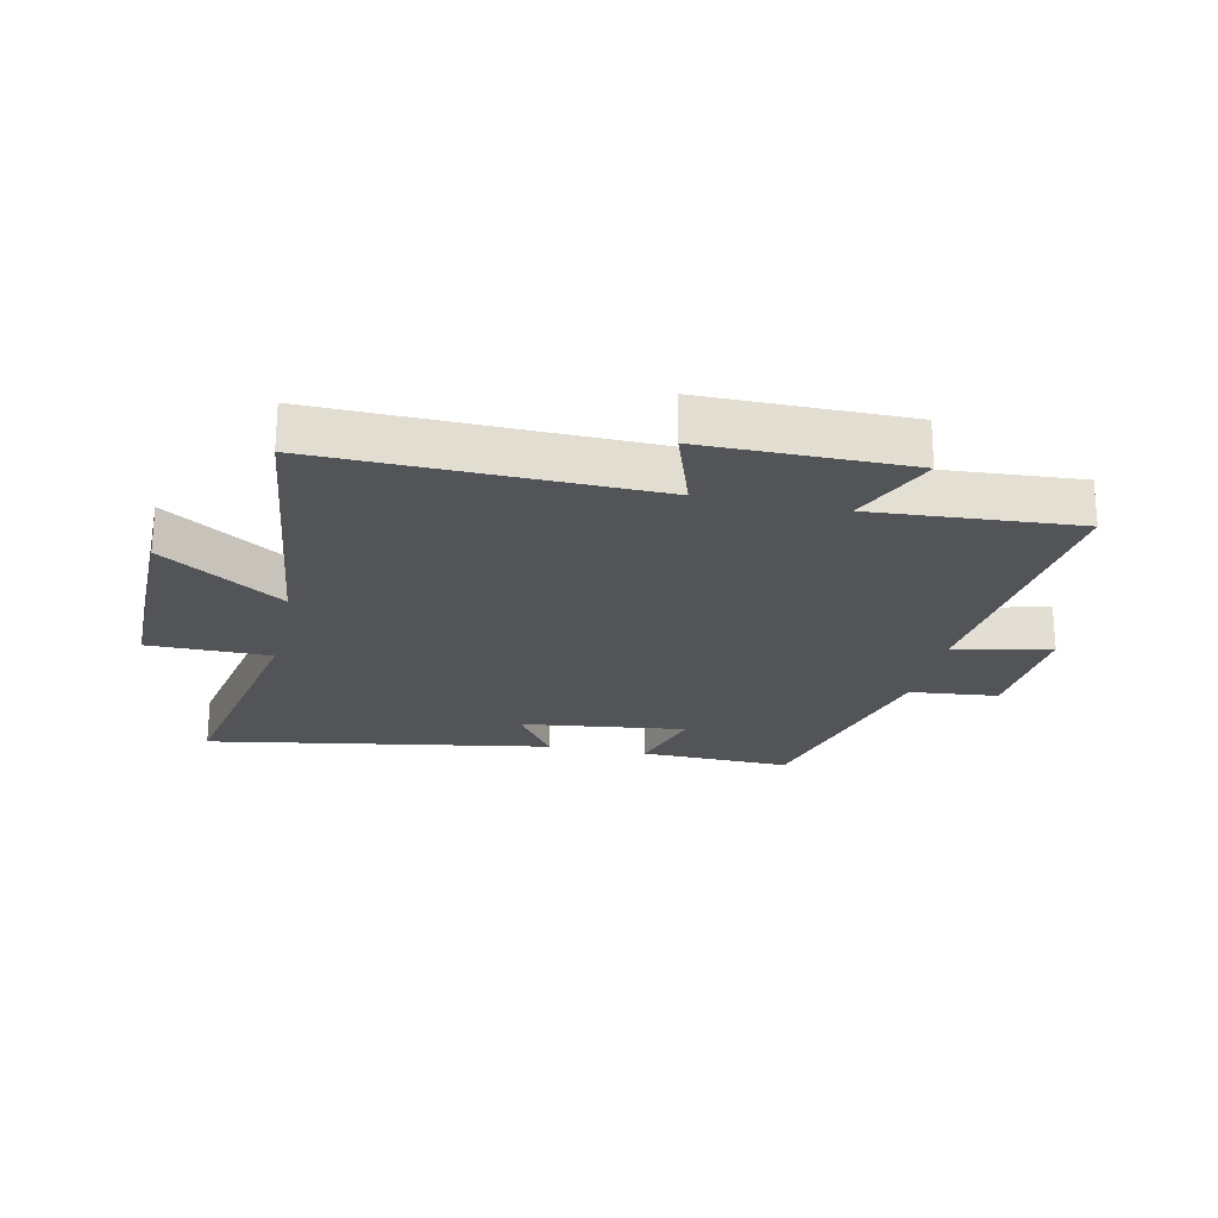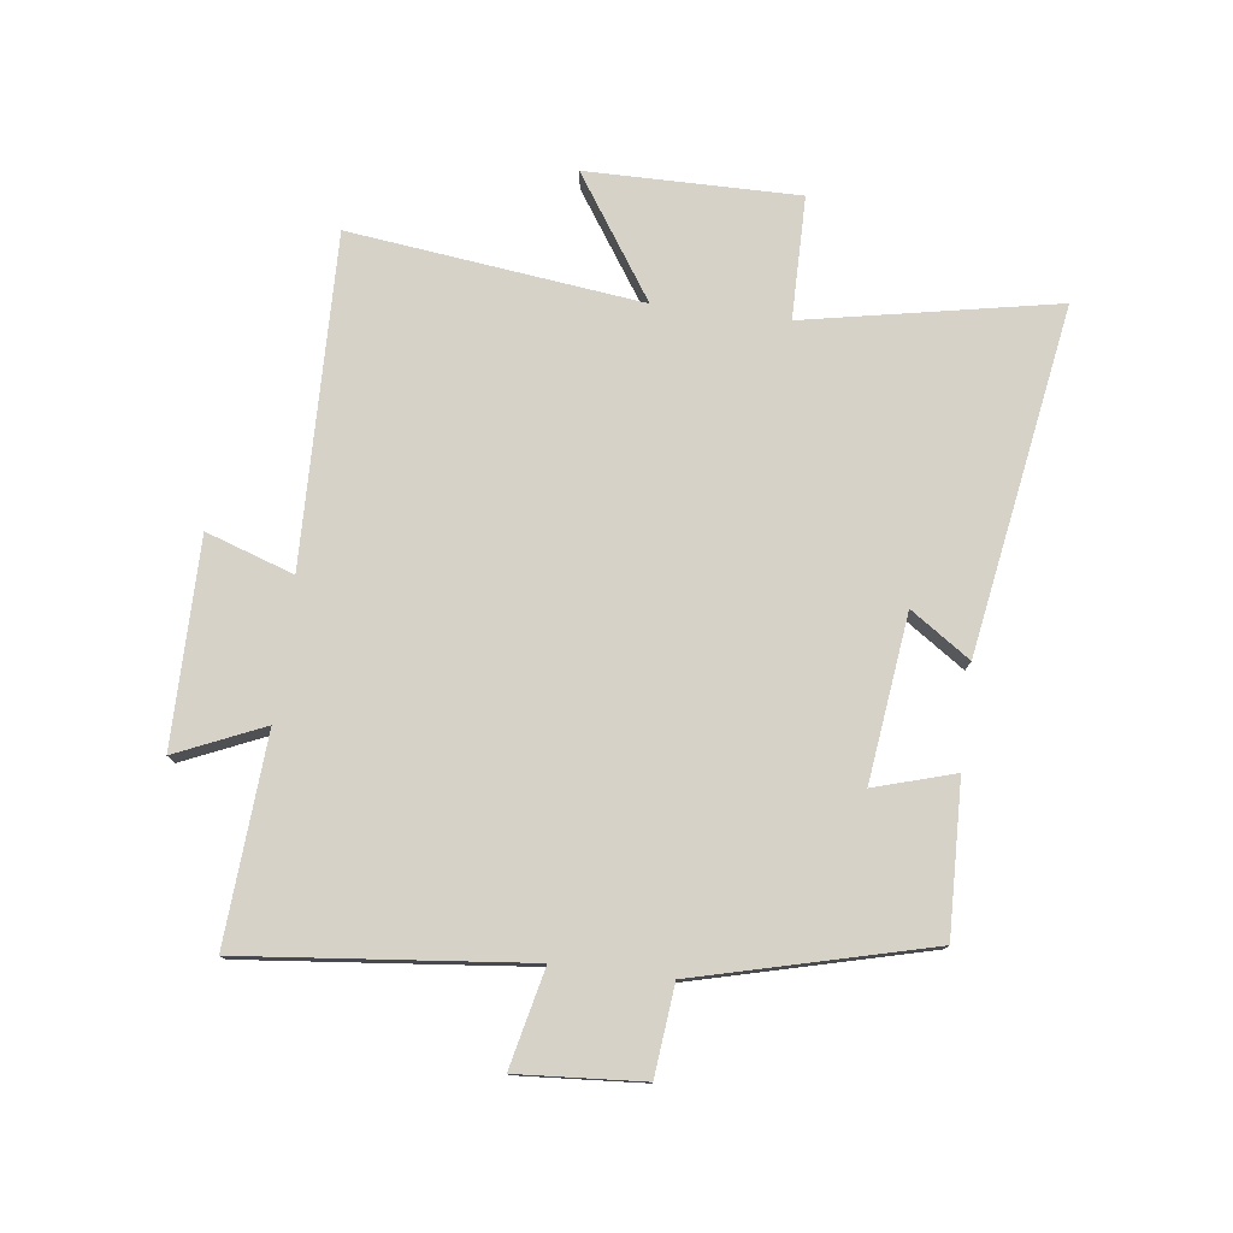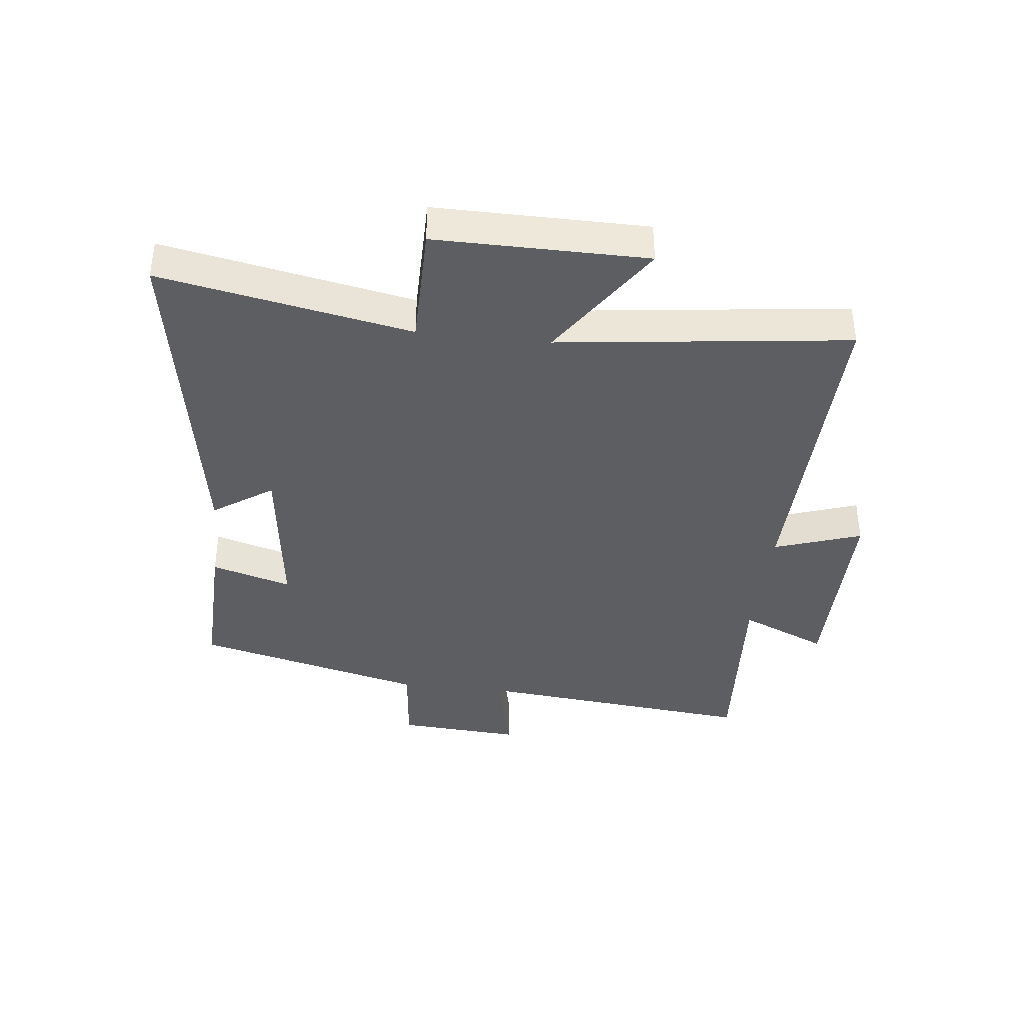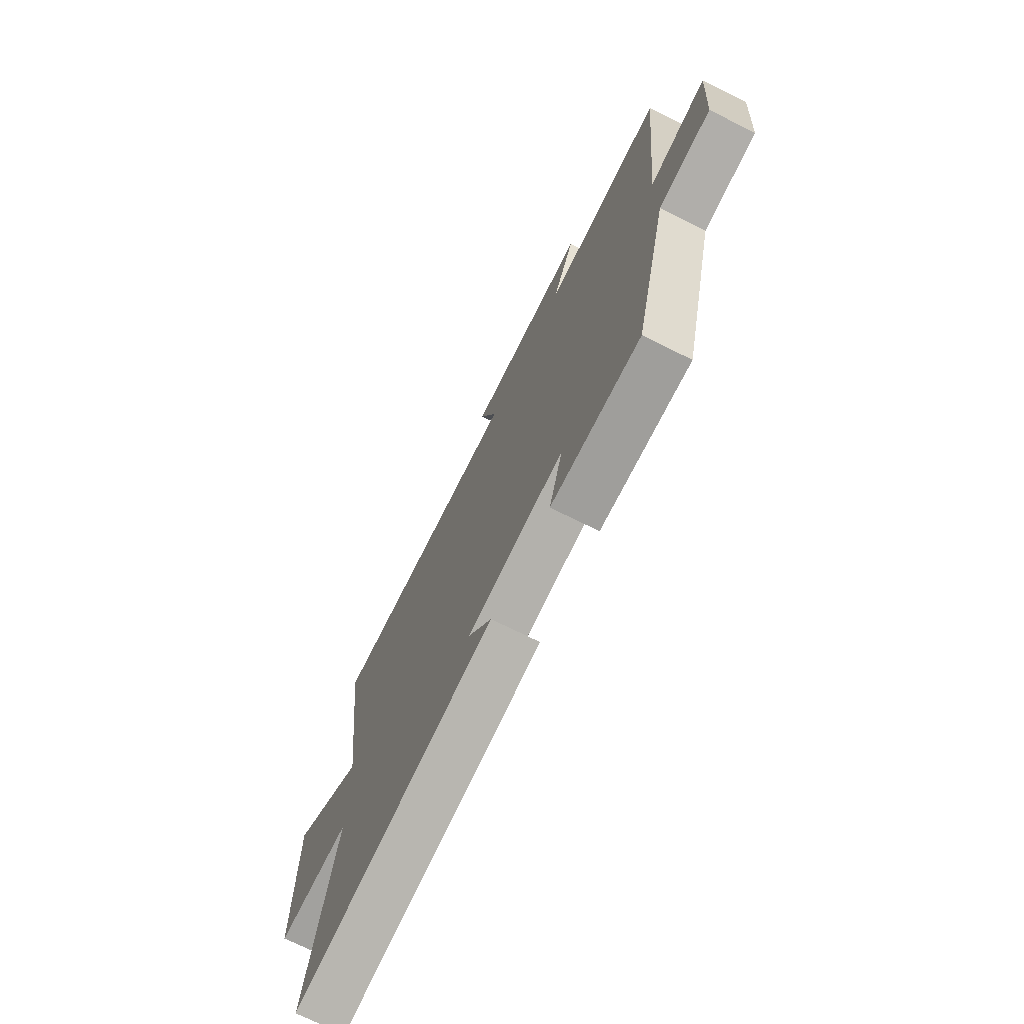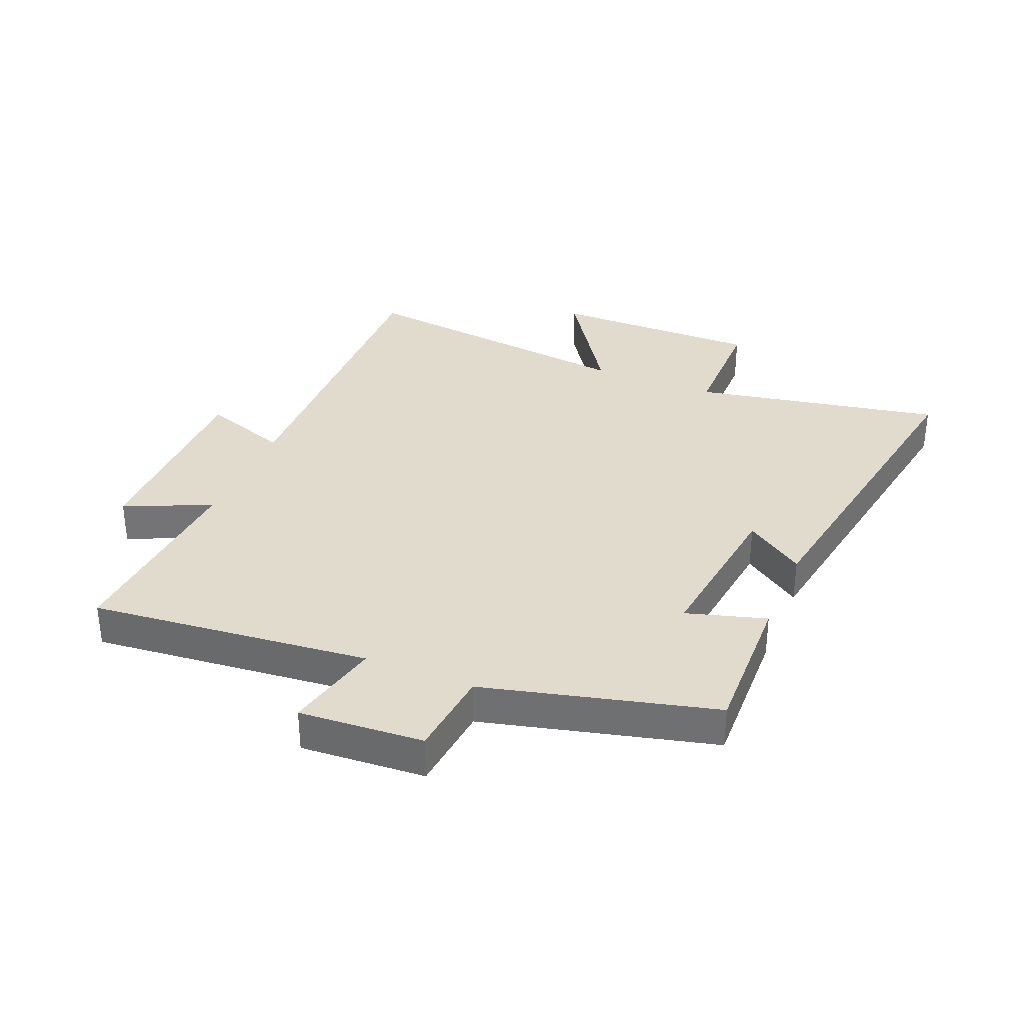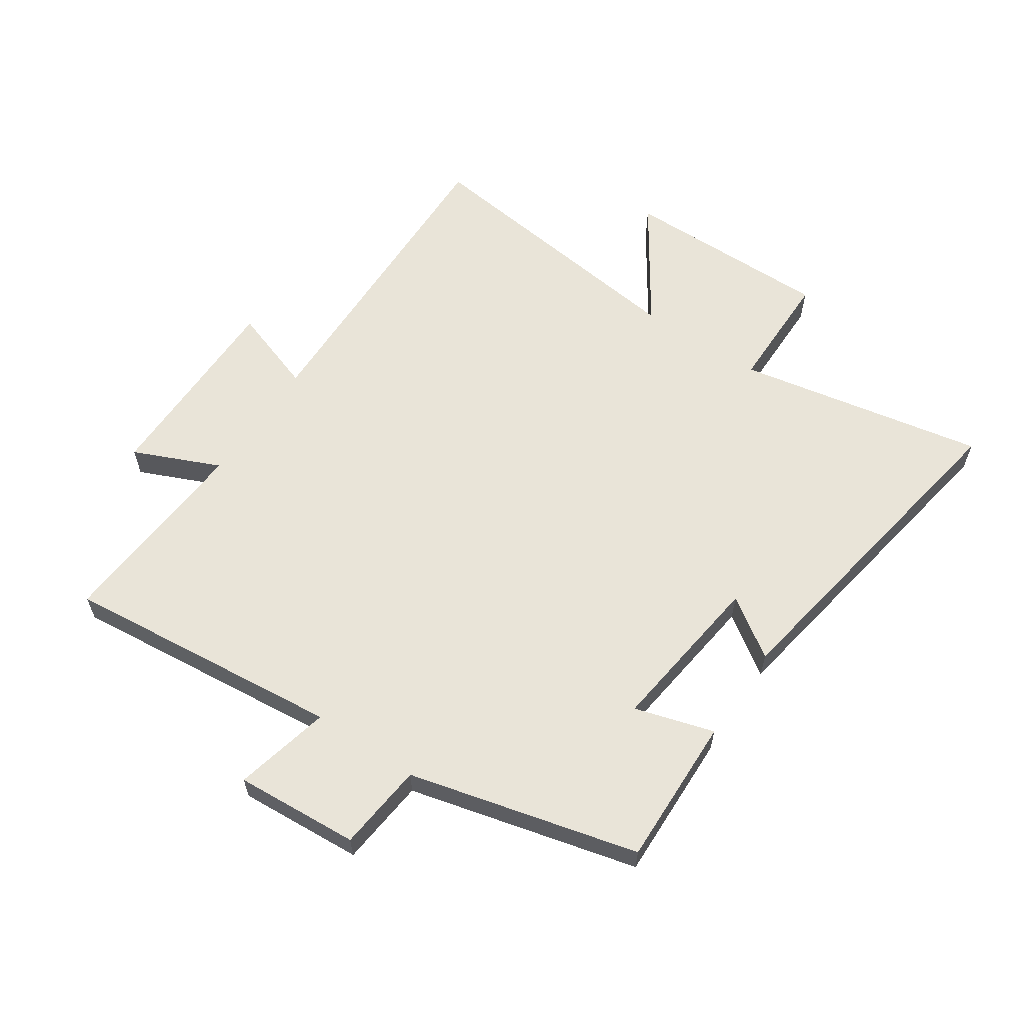
<metadata>
{"format":"obj","ext":"obj","renderer":"f3d","projection":"perspective","resolution":1024,"background":"white","views":[{"elev":-23.0,"azim":-12.2,"up":"+Y"},{"elev":77.4,"azim":97.1,"up":"+Y"},{"elev":-38.6,"azim":-96.4,"up":"+Y"},{"elev":-72.3,"azim":63.5,"up":"+Z"},{"elev":33.8,"azim":112.5,"up":"+Y"},{"elev":60.4,"azim":124.0,"up":"+Y"}]}
</metadata>
<code>
v -0.559 0.07 0.513
v -0.017 0.07 0.5
v -0.066 0.07 0.644
v 0.272 0.07 0.644
v 0.209 0.07 0.5
v 0.547 0.07 0.523
v 0.5 0.07 0.058
v 0.66 0.07 0.095
v 0.646 0.07 -0.111
v 0.5 0.07 -0.126
v 0.404 0.07 -0.507
v 0.155 0.07 -0.5
v 0.194 0.07 -0.368
v -0.078 0.07 -0.402
v -0.011 0.07 -0.5
v -0.579 0.07 -0.596
v -0.5 0.07 -0.183
v -0.702 0.07 -0.182
v -0.7 0.07 0.166
v -0.5 0.07 0.033
v -0.559 0 0.513
v -0.017 0 0.5
v -0.066 0 0.644
v 0.272 0 0.644
v 0.209 0 0.5
v 0.547 0 0.523
v 0.5 0 0.058
v 0.66 0 0.095
v 0.646 0 -0.111
v 0.5 0 -0.126
v 0.404 0 -0.507
v 0.155 0 -0.5
v 0.194 0 -0.368
v -0.078 0 -0.402
v -0.011 0 -0.5
v -0.579 0 -0.596
v -0.5 0 -0.183
v -0.702 0 -0.182
v -0.7 0 0.166
v -0.5 0 0.033
f 17 18 19 20
f 14 15 16 17
f 13 14 17 20
f 10 11 12 13
f 20 1 2
f 13 20 2
f 10 13 2
f 7 8 9 10
f 5 6 7
f 10 2 3
f 7 10 3
f 5 7 3
f 3 4 5
f 40 39 38 37
f 37 36 35 34
f 40 37 34 33
f 33 32 31 30
f 22 21 40
f 22 40 33
f 22 33 30
f 30 29 28 27
f 27 26 25
f 23 22 30
f 23 30 27
f 23 27 25
f 25 24 23
f 1 21 22 2
f 2 22 23 3
f 3 23 24 4
f 4 24 25 5
f 5 25 26 6
f 6 26 27 7
f 7 27 28 8
f 8 28 29 9
f 9 29 30 10
f 10 30 31 11
f 11 31 32 12
f 12 32 33 13
f 13 33 34 14
f 14 34 35 15
f 15 35 36 16
f 16 36 37 17
f 17 37 38 18
f 18 38 39 19
f 19 39 40 20
f 20 40 21 1

</code>
